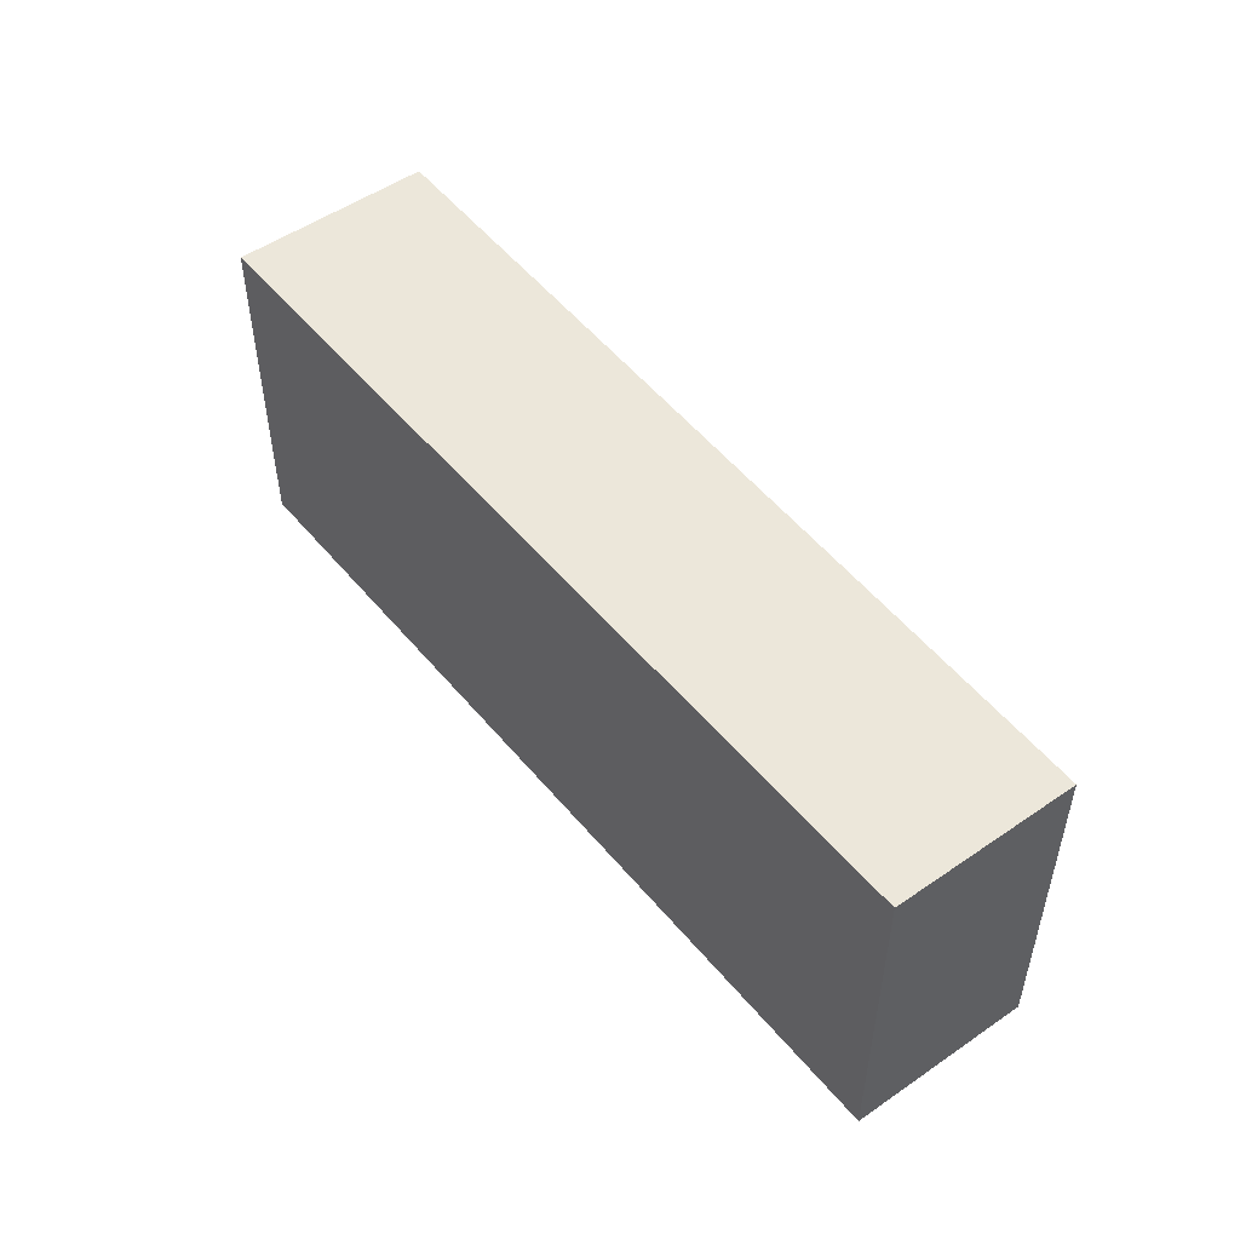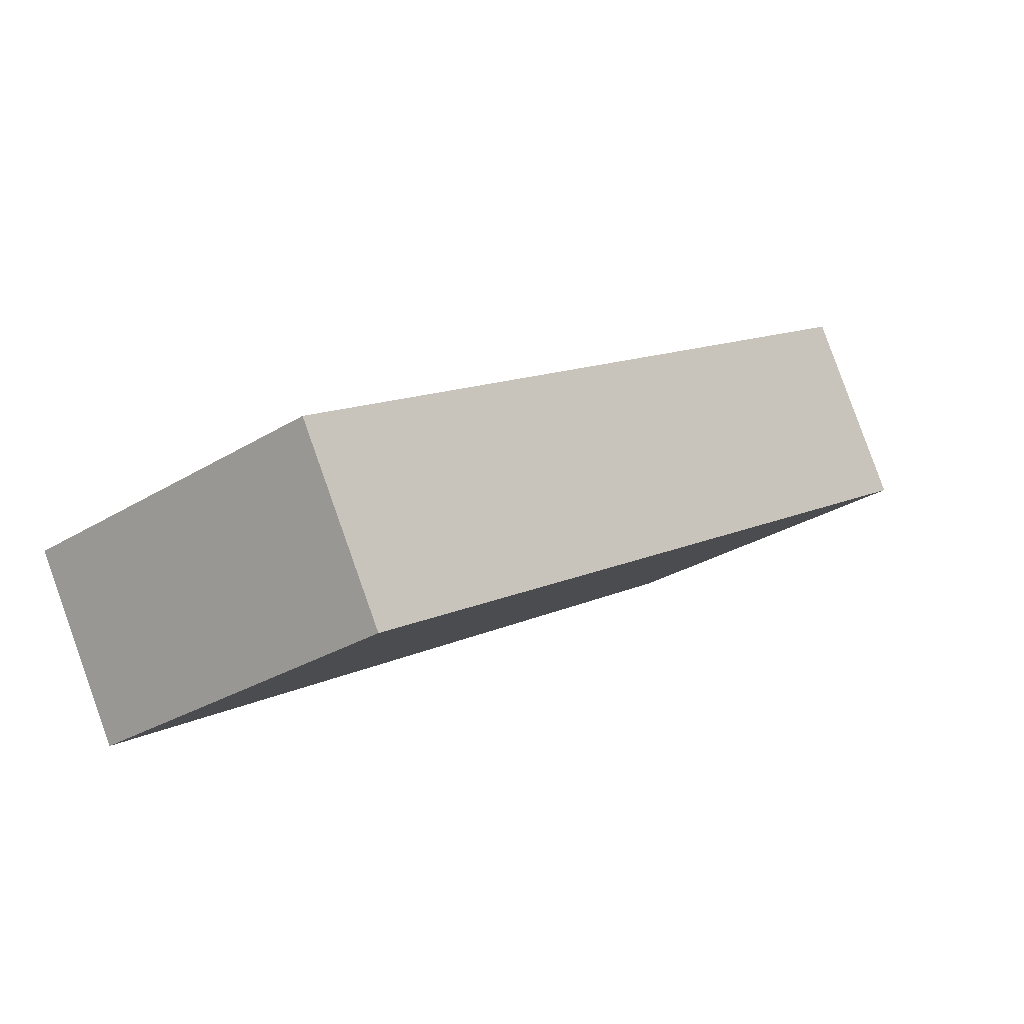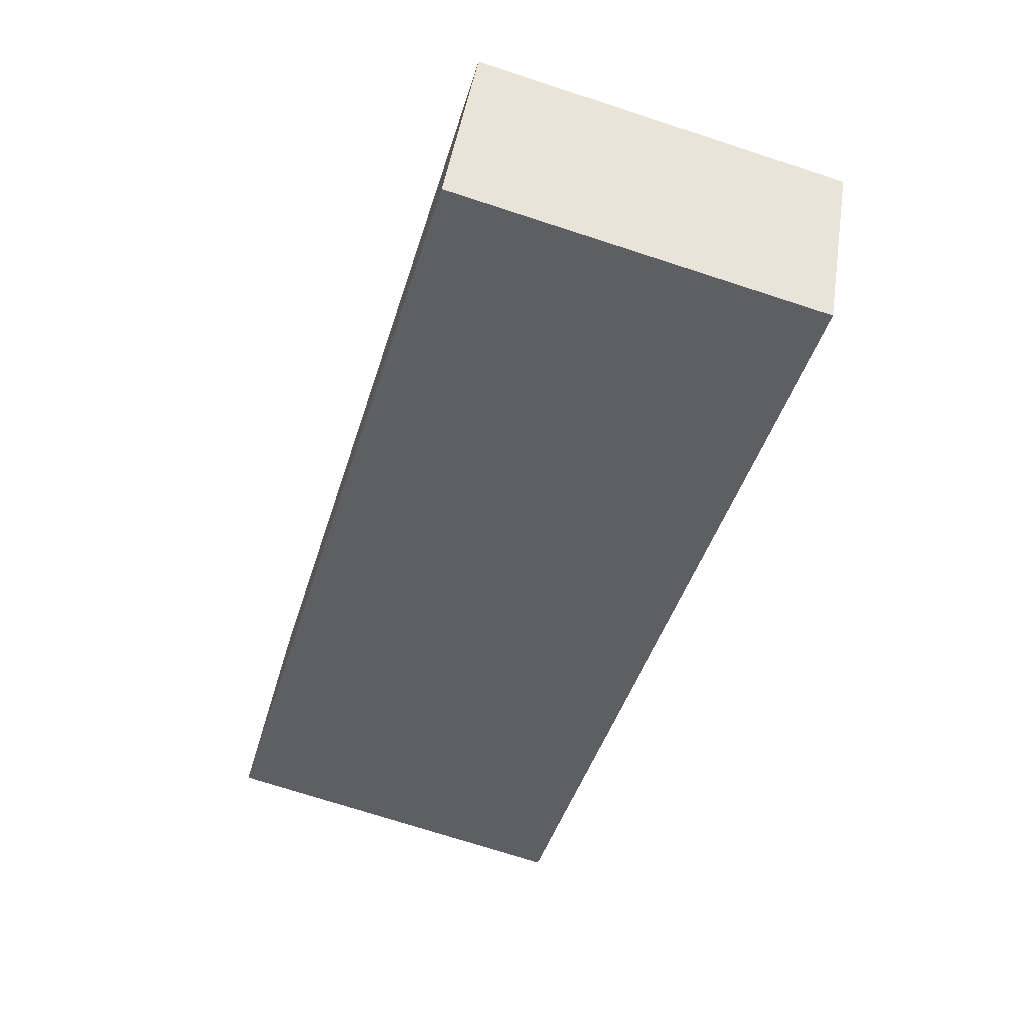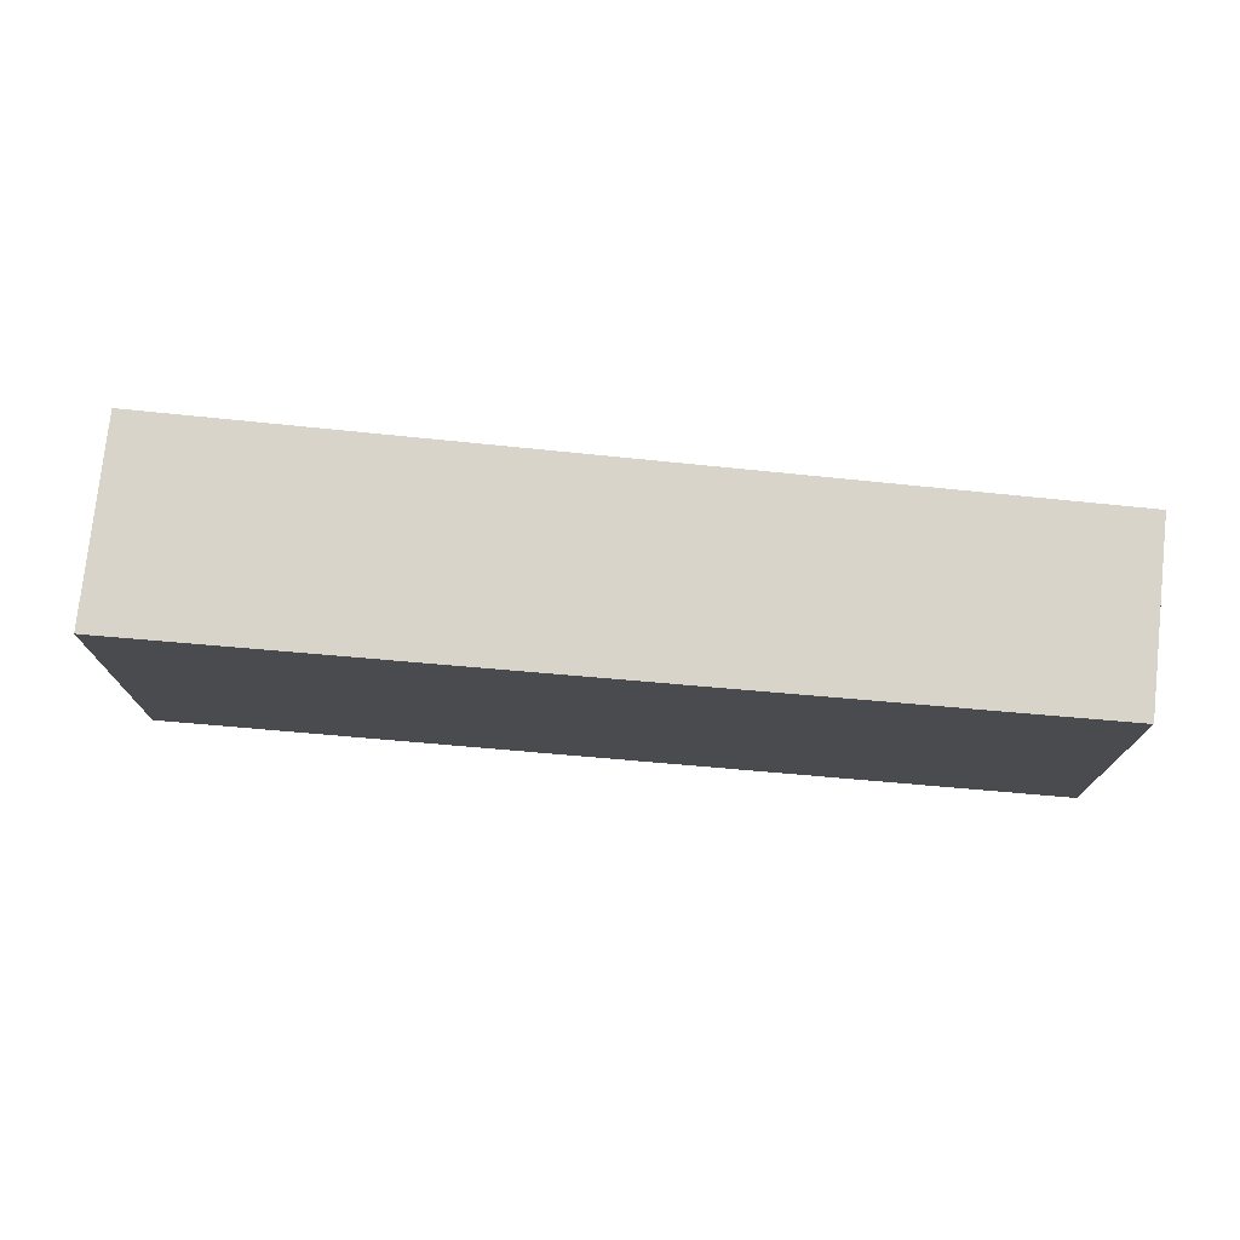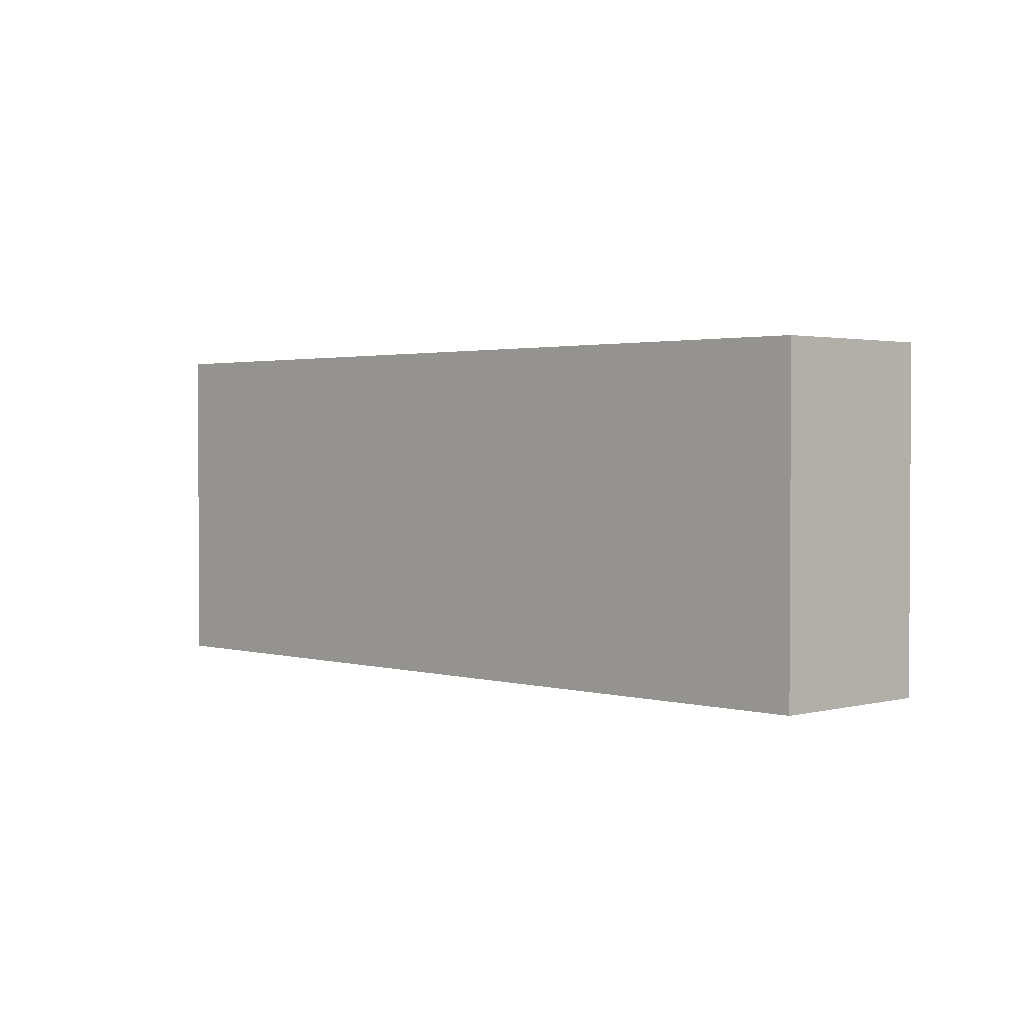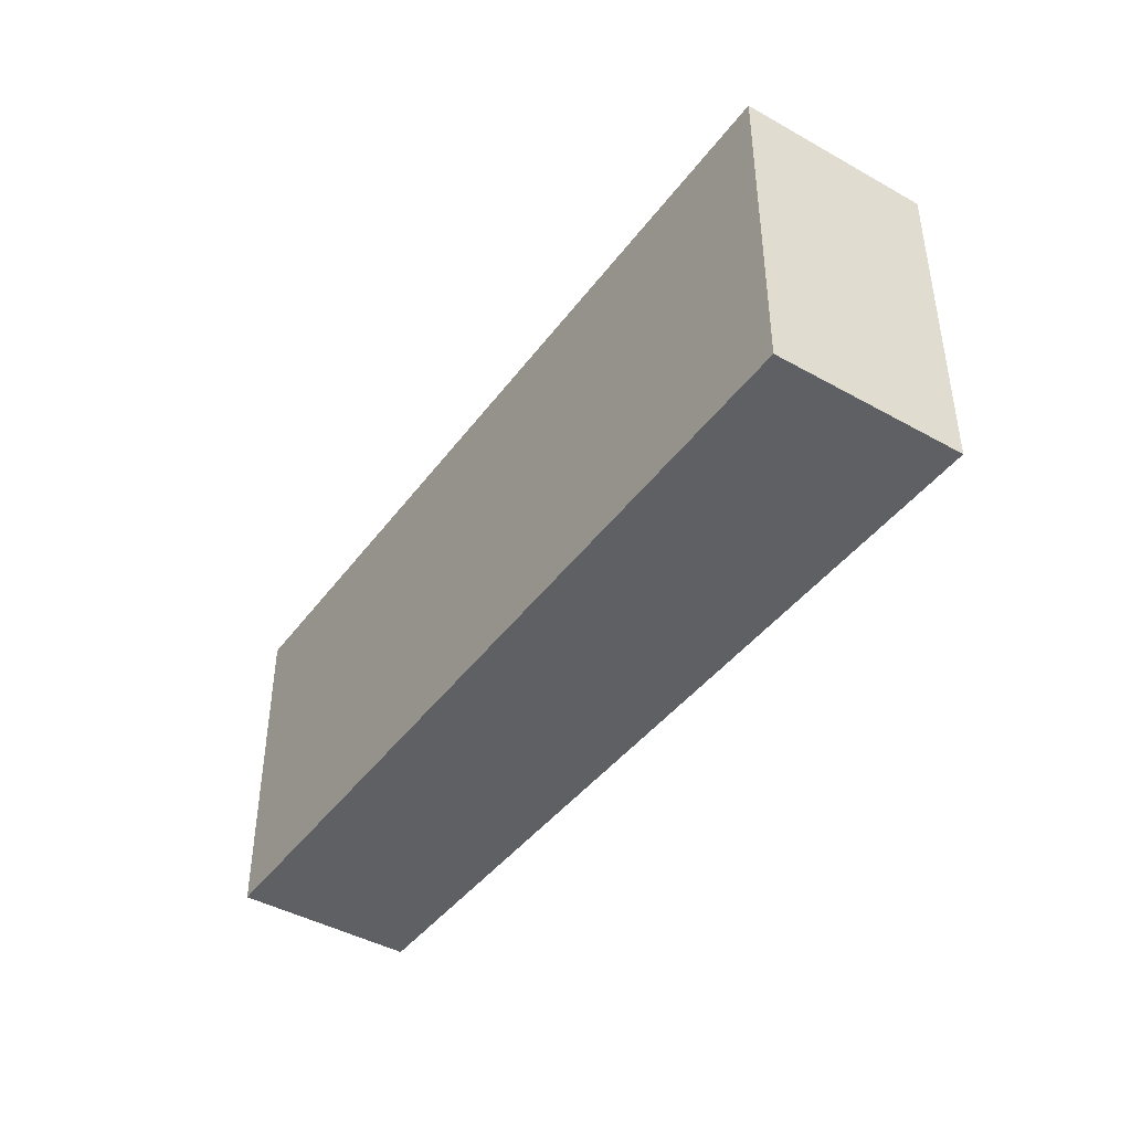
<metadata>
{"format":"obj","ext":"obj","renderer":"f3d","projection":"perspective","resolution":1024,"background":"white","views":[{"elev":51.4,"azim":82.7,"up":"+Y"},{"elev":-28.7,"azim":132.8,"up":"+Z"},{"elev":-72.3,"azim":72.0,"up":"+Z"},{"elev":75.6,"azim":35.9,"up":"+Y"},{"elev":1.9,"azim":75.9,"up":"+Y"},{"elev":-43.8,"azim":-93.7,"up":"+Y"}]}
</metadata>
<code>
v  6.088 2.416 -2.026
v  0 2.416 1.479e-16
v  0.696 2.416 1.213
v  5.446 2.416 -3.157
v  0.696 -7.427e-17 1.213
v  6.088 1.241e-16 -2.026
v  5.446 1.933e-16 -3.157
v  0 0 0
g defaultobject
f 1 2 3
f 2 1 4
f 5 1 3
f 1 5 6
f 6 4 1
f 4 6 7
f 7 2 4
f 2 7 8
f 8 3 2
f 3 8 5
f 8 6 5
f 6 8 7

</code>
